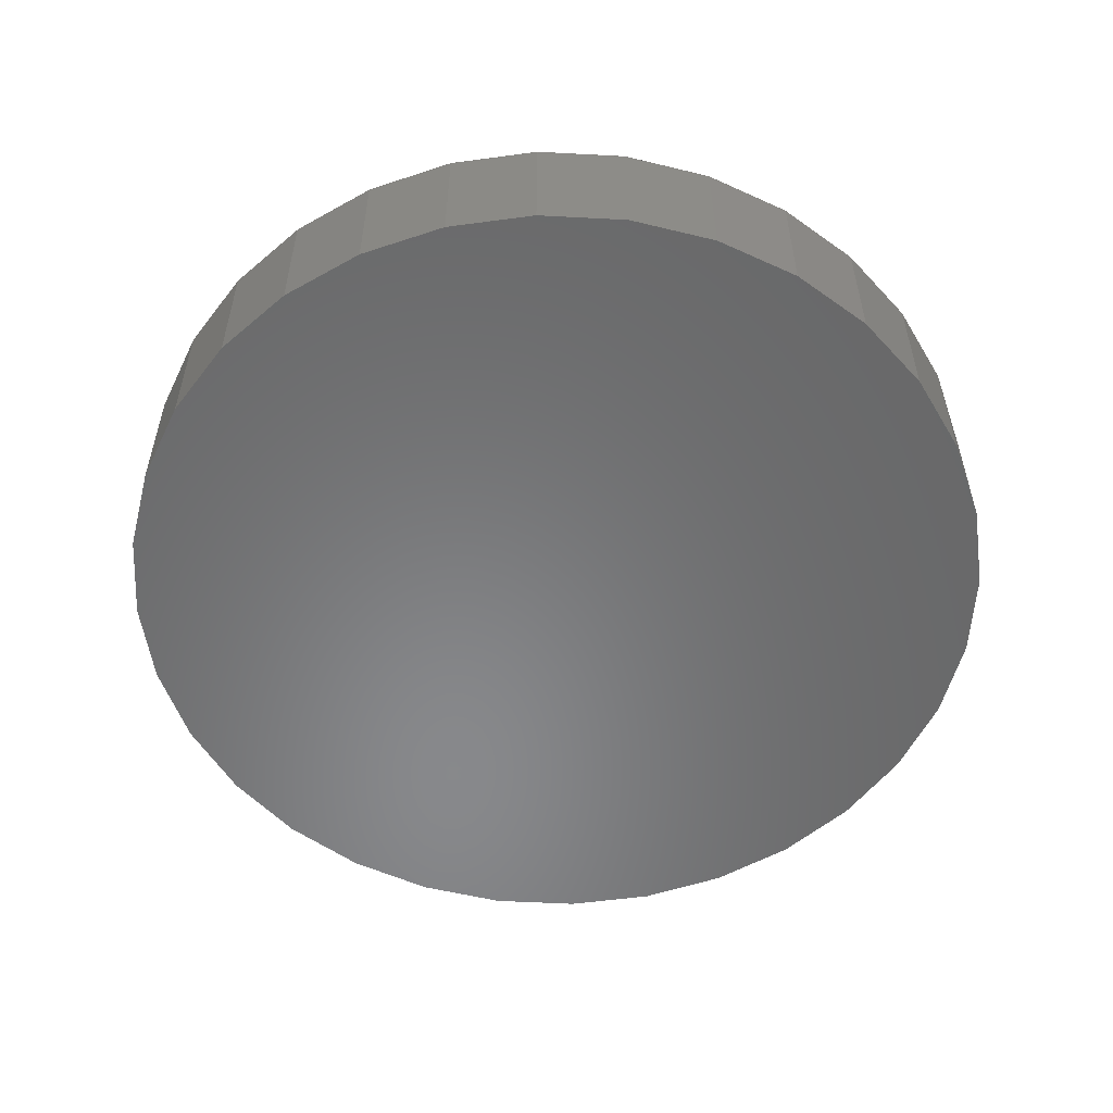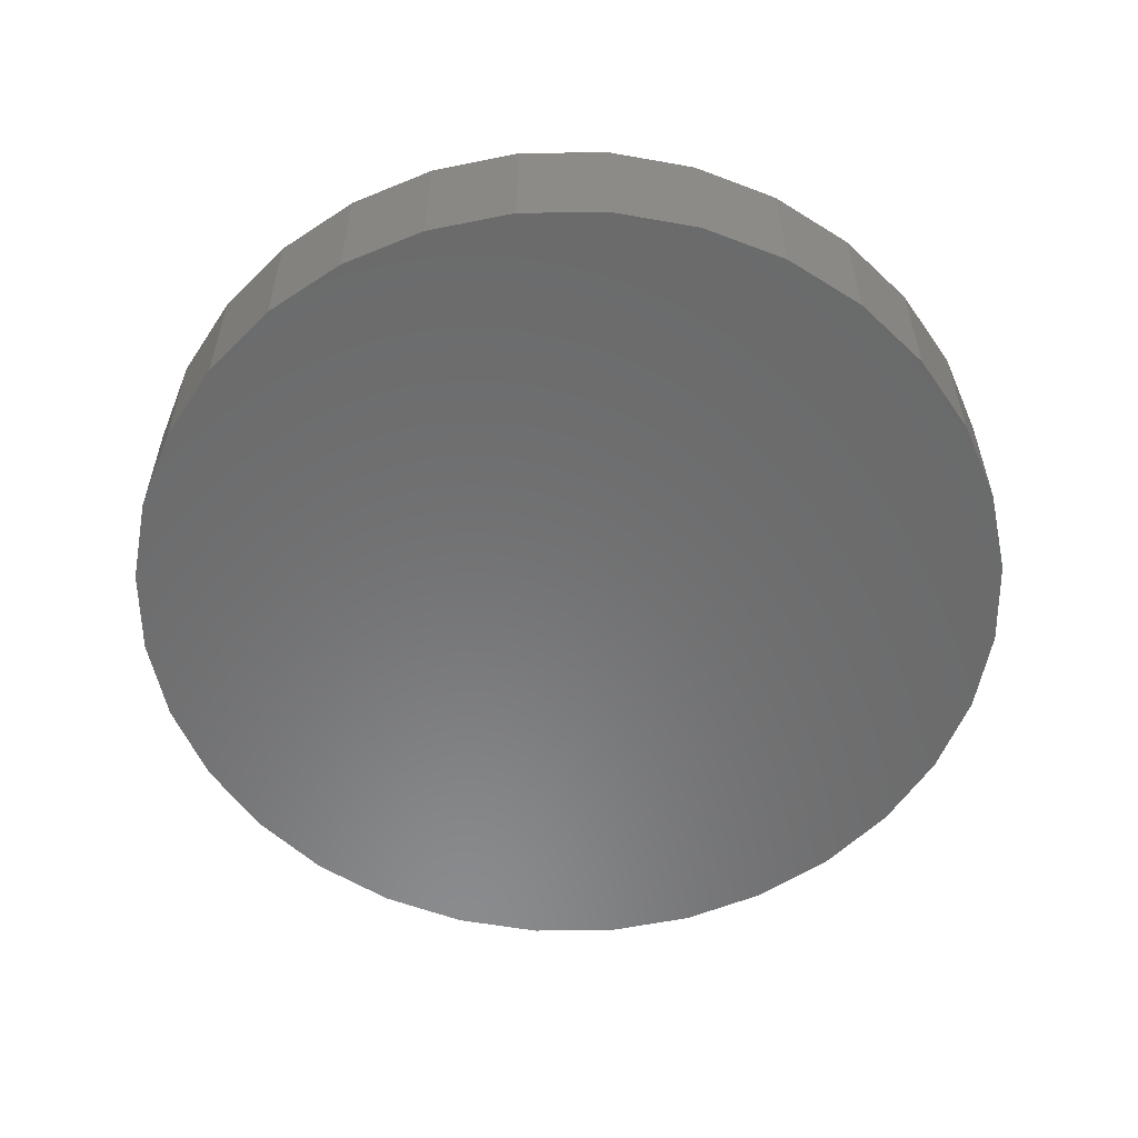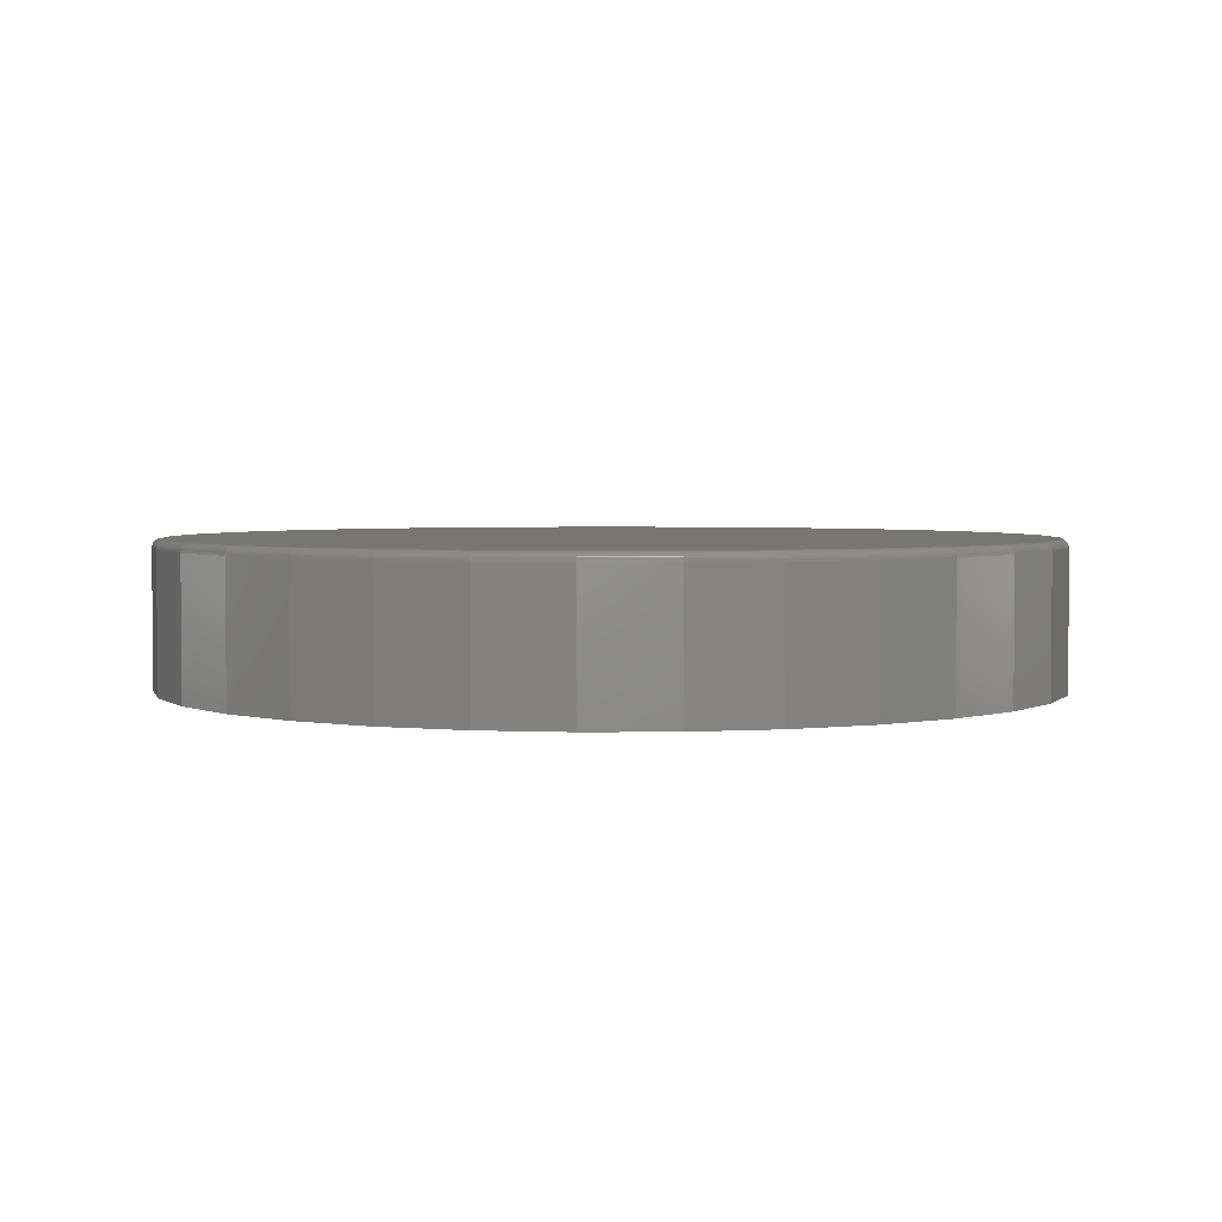
<metadata>
{"format":"stl","ext":"stl","renderer":"f3d","projection":"perspective","resolution":1024,"background":"white","views":[{"elev":-54.9,"azim":-8.8,"up":"+Z"},{"elev":-56.8,"azim":-4.9,"up":"+Z"},{"elev":3.2,"azim":149.9,"up":"+Z"}]}
</metadata>
<code>
# stl→obj: 320 verts, 636 faces
v -0.06451 0.364 0.125
v 0.0803 0.364 0.125
v 0.007895 0.3711 0.125
v 0.1499 0.3429 0.125
v -0.1341 0.3429 0.125
v 0.2141 0.3086 0.125
v -0.1983 0.3086 0.125
v 0.2703 0.2624 0.125
v -0.2545 0.2624 0.125
v 0.3165 0.2062 0.125
v -0.3007 0.2062 0.125
v 0.3508 0.142 0.125
v -0.335 0.142 0.125
v 0.3719 0.0724 0.125
v -0.3561 0.0724 0.125
v 0.379 -9.979e-17 0.125
v -0.3632 -2.931e-16 0.125
v 0.3719 -0.0724 0.125
v -0.3561 -0.0724 0.125
v 0.3508 -0.142 0.125
v -0.335 -0.142 0.125
v 0.3165 -0.2062 0.125
v -0.3007 -0.2062 0.125
v 0.2703 -0.2624 0.125
v -0.2545 -0.2624 0.125
v 0.2141 -0.3086 0.125
v -0.1983 -0.3086 0.125
v 0.1499 -0.3429 0.125
v -0.1341 -0.3429 0.125
v 0.0803 -0.364 0.125
v -0.06451 -0.364 0.125
v 0.007895 -0.3711 0.125
v 0.3868 0 0
v 0.3868 -4.294e-16 0.1172
v 0.3796 -0.07393 0
v 0.3796 -0.07393 0.1172
v 0.358 -0.145 0
v 0.358 -0.145 0.1172
v 0.323 -0.2105 0
v 0.323 -0.2105 0.1172
v 0.2759 -0.268 0
v 0.2759 -0.268 0.1172
v 0.2184 -0.3151 0
v 0.2184 -0.3151 0.1172
v 0.1529 -0.3501 0
v 0.1529 -0.3501 0.1172
v 0.08182 -0.3717 0
v 0.08182 -0.3717 0.1172
v 0.007895 -0.3789 0
v 0.007895 -0.3789 0.1172
v -0.06603 -0.3717 0
v -0.06603 -0.3717 0.1172
v -0.1371 -0.3501 0
v -0.1371 -0.3501 0.1172
v -0.2026 -0.3151 0
v -0.2026 -0.3151 0.1172
v -0.2601 -0.268 0
v -0.2601 -0.268 0.1172
v -0.3072 -0.2105 0
v -0.3072 -0.2105 0.1172
v -0.3422 -0.145 0
v -0.3422 -0.145 0.1172
v -0.3638 -0.07393 0
v -0.3638 -0.07393 0.1172
v -0.3711 4.641e-17 0
v -0.3711 4.641e-17 0.1172
v -0.3638 0.07393 0
v -0.3638 0.07393 0.1172
v -0.3422 0.145 0
v -0.3422 0.145 0.1172
v -0.3072 0.2105 0
v -0.3072 0.2105 0.1172
v -0.2601 0.268 0
v -0.2601 0.268 0.1172
v -0.2026 0.3151 0
v -0.2026 0.3151 0.1172
v -0.1371 0.3501 0
v -0.1371 0.3501 0.1172
v -0.06603 0.3717 0
v -0.06603 0.3717 0.1172
v 0.007895 0.3789 0
v 0.007895 0.3789 0.1172
v 0.08182 0.3717 0
v 0.08182 0.3717 0.1172
v 0.1529 0.3501 0
v 0.1529 0.3501 0.1172
v 0.2184 0.3151 0
v 0.2184 0.3151 0.1172
v 0.2759 0.268 0
v 0.2759 0.268 0.1172
v 0.323 0.2105 0
v 0.323 0.2105 0.1172
v 0.358 0.145 0
v 0.358 0.145 0.1172
v 0.3796 0.07393 0
v 0.3796 0.07393 0.1172
v -0.3648 2.776e-17 0.1248
v -0.3576 0.0727 0.1248
v -0.3662 5.551e-17 0.1244
v -0.359 0.07299 0.1244
v -0.3676 0 0.1237
v -0.3604 0.07325 0.1237
v -0.3688 0 0.1227
v -0.3615 0.07348 0.1227
v -0.3697 2.776e-17 0.1215
v -0.3625 0.07367 0.1215
v -0.3705 2.776e-17 0.1202
v -0.3632 0.07381 0.1202
v -0.3709 2.776e-17 0.1187
v -0.3636 0.0739 0.1187
v 0.3734 0.0727 0.1248
v 0.3806 -5.551e-16 0.1248
v 0.3748 0.07299 0.1244
v 0.382 -5.551e-16 0.1244
v 0.3762 0.07325 0.1237
v 0.3834 -5.829e-16 0.1237
v 0.3773 0.07348 0.1227
v 0.3846 -6.106e-16 0.1227
v 0.3783 0.07367 0.1215
v 0.3855 -5.829e-16 0.1215
v 0.379 0.07381 0.1202
v 0.3862 -5.829e-16 0.1202
v 0.3794 0.0739 0.1187
v 0.3867 -5.829e-16 0.1187
v 0.3522 0.1426 0.1248
v 0.3535 0.1432 0.1244
v 0.3548 0.1437 0.1237
v 0.3559 0.1441 0.1227
v 0.3568 0.1445 0.1215
v 0.3574 0.1448 0.1202
v 0.3579 0.145 0.1187
v 0.3177 0.207 0.1248
v 0.319 0.2079 0.1244
v 0.3201 0.2086 0.1237
v 0.3211 0.2093 0.1227
v 0.3219 0.2098 0.1215
v 0.3225 0.2102 0.1202
v 0.3229 0.2104 0.1187
v 0.2714 0.2635 0.1248
v 0.2724 0.2645 0.1244
v 0.2734 0.2655 0.1237
v 0.2742 0.2663 0.1227
v 0.2749 0.267 0.1215
v 0.2754 0.2675 0.1202
v 0.2757 0.2679 0.1187
v 0.2149 0.3099 0.1248
v 0.2157 0.3111 0.1244
v 0.2165 0.3122 0.1237
v 0.2172 0.3132 0.1227
v 0.2177 0.314 0.1215
v 0.2181 0.3146 0.1202
v 0.2183 0.315 0.1187
v 0.1505 0.3443 0.1248
v 0.1511 0.3456 0.1244
v 0.1516 0.3469 0.1237
v 0.152 0.348 0.1227
v 0.1524 0.3489 0.1215
v 0.1527 0.3496 0.1202
v 0.1529 0.35 0.1187
v 0.0806 0.3655 0.1248
v 0.08088 0.3669 0.1244
v 0.08115 0.3683 0.1237
v 0.08138 0.3694 0.1227
v 0.08157 0.3704 0.1215
v 0.08171 0.3711 0.1202
v 0.08179 0.3715 0.1187
v 0.007895 0.3727 0.1248
v 0.007895 0.3741 0.1244
v 0.007895 0.3755 0.1237
v 0.007895 0.3767 0.1227
v 0.007895 0.3776 0.1215
v 0.007895 0.3784 0.1202
v 0.007895 0.3788 0.1187
v -0.06481 0.3655 0.1248
v -0.06509 0.3669 0.1244
v -0.06536 0.3683 0.1237
v -0.06559 0.3694 0.1227
v -0.06578 0.3704 0.1215
v -0.06592 0.3711 0.1202
v -0.066 0.3715 0.1187
v -0.1347 0.3443 0.1248
v -0.1353 0.3456 0.1244
v -0.1358 0.3469 0.1237
v -0.1362 0.348 0.1227
v -0.1366 0.3489 0.1215
v -0.1369 0.3496 0.1202
v -0.1371 0.35 0.1187
v -0.1991 0.3099 0.1248
v -0.2 0.3111 0.1244
v -0.2007 0.3122 0.1237
v -0.2014 0.3132 0.1227
v -0.2019 0.314 0.1215
v -0.2023 0.3146 0.1202
v -0.2026 0.315 0.1187
v -0.2556 0.2635 0.1248
v -0.2567 0.2645 0.1244
v -0.2576 0.2655 0.1237
v -0.2584 0.2663 0.1227
v -0.2591 0.267 0.1215
v -0.2596 0.2675 0.1202
v -0.26 0.2679 0.1187
v -0.302 0.207 0.1248
v -0.3032 0.2079 0.1244
v -0.3043 0.2086 0.1237
v -0.3053 0.2093 0.1227
v -0.3061 0.2098 0.1215
v -0.3067 0.2102 0.1202
v -0.3071 0.2104 0.1187
v -0.3364 0.1426 0.1248
v -0.3378 0.1432 0.1244
v -0.339 0.1437 0.1237
v -0.3401 0.1441 0.1227
v -0.341 0.1445 0.1215
v -0.3417 0.1448 0.1202
v -0.3421 0.145 0.1187
v 0.3734 -0.0727 0.1248
v 0.3748 -0.07299 0.1244
v 0.3762 -0.07325 0.1237
v 0.3773 -0.07348 0.1227
v 0.3783 -0.07367 0.1215
v 0.379 -0.07381 0.1202
v 0.3794 -0.0739 0.1187
v -0.3576 -0.0727 0.1248
v -0.359 -0.07299 0.1244
v -0.3604 -0.07325 0.1237
v -0.3615 -0.07348 0.1227
v -0.3625 -0.07367 0.1215
v -0.3632 -0.07381 0.1202
v -0.3636 -0.0739 0.1187
v -0.3364 -0.1426 0.1248
v -0.3378 -0.1432 0.1244
v -0.339 -0.1437 0.1237
v -0.3401 -0.1441 0.1227
v -0.341 -0.1445 0.1215
v -0.3417 -0.1448 0.1202
v -0.3421 -0.145 0.1187
v -0.302 -0.207 0.1248
v -0.3032 -0.2079 0.1244
v -0.3043 -0.2086 0.1237
v -0.3053 -0.2093 0.1227
v -0.3061 -0.2098 0.1215
v -0.3067 -0.2102 0.1202
v -0.3071 -0.2104 0.1187
v -0.2556 -0.2635 0.1248
v -0.2567 -0.2645 0.1244
v -0.2576 -0.2655 0.1237
v -0.2584 -0.2663 0.1227
v -0.2591 -0.267 0.1215
v -0.2596 -0.2675 0.1202
v -0.26 -0.2679 0.1187
v -0.1991 -0.3099 0.1248
v -0.2 -0.3111 0.1244
v -0.2007 -0.3122 0.1237
v -0.2014 -0.3132 0.1227
v -0.2019 -0.314 0.1215
v -0.2023 -0.3146 0.1202
v -0.2026 -0.315 0.1187
v -0.1347 -0.3443 0.1248
v -0.1353 -0.3456 0.1244
v -0.1358 -0.3469 0.1237
v -0.1362 -0.348 0.1227
v -0.1366 -0.3489 0.1215
v -0.1369 -0.3496 0.1202
v -0.1371 -0.35 0.1187
v -0.06481 -0.3655 0.1248
v -0.06509 -0.3669 0.1244
v -0.06536 -0.3683 0.1237
v -0.06559 -0.3694 0.1227
v -0.06578 -0.3704 0.1215
v -0.06592 -0.3711 0.1202
v -0.066 -0.3715 0.1187
v 0.007895 -0.3727 0.1248
v 0.007895 -0.3741 0.1244
v 0.007895 -0.3755 0.1237
v 0.007895 -0.3767 0.1227
v 0.007895 -0.3776 0.1215
v 0.007895 -0.3784 0.1202
v 0.007895 -0.3788 0.1187
v 0.0806 -0.3655 0.1248
v 0.08088 -0.3669 0.1244
v 0.08115 -0.3683 0.1237
v 0.08138 -0.3694 0.1227
v 0.08157 -0.3704 0.1215
v 0.08171 -0.3711 0.1202
v 0.08179 -0.3715 0.1187
v 0.1505 -0.3443 0.1248
v 0.1511 -0.3456 0.1244
v 0.1516 -0.3469 0.1237
v 0.152 -0.348 0.1227
v 0.1524 -0.3489 0.1215
v 0.1527 -0.3496 0.1202
v 0.1529 -0.35 0.1187
v 0.2149 -0.3099 0.1248
v 0.2157 -0.3111 0.1244
v 0.2165 -0.3122 0.1237
v 0.2172 -0.3132 0.1227
v 0.2177 -0.314 0.1215
v 0.2181 -0.3146 0.1202
v 0.2183 -0.315 0.1187
v 0.2714 -0.2635 0.1248
v 0.2724 -0.2645 0.1244
v 0.2734 -0.2655 0.1237
v 0.2742 -0.2663 0.1227
v 0.2749 -0.267 0.1215
v 0.2754 -0.2675 0.1202
v 0.2757 -0.2679 0.1187
v 0.3177 -0.207 0.1248
v 0.319 -0.2079 0.1244
v 0.3201 -0.2086 0.1237
v 0.3211 -0.2093 0.1227
v 0.3219 -0.2098 0.1215
v 0.3225 -0.2102 0.1202
v 0.3229 -0.2104 0.1187
v 0.3522 -0.1426 0.1248
v 0.3535 -0.1432 0.1244
v 0.3548 -0.1437 0.1237
v 0.3559 -0.1441 0.1227
v 0.3568 -0.1445 0.1215
v 0.3574 -0.1448 0.1202
v 0.3579 -0.145 0.1187
f 1 2 3
f 2 1 4
f 4 1 5
f 4 5 6
f 6 5 7
f 6 7 8
f 8 7 9
f 8 9 10
f 10 9 11
f 10 11 12
f 12 11 13
f 12 13 14
f 14 13 15
f 14 15 16
f 16 15 17
f 16 17 18
f 18 17 19
f 18 19 20
f 20 19 21
f 20 21 22
f 22 21 23
f 22 23 24
f 24 23 25
f 24 25 26
f 26 25 27
f 26 27 28
f 28 27 29
f 28 29 30
f 30 29 31
f 30 31 32
f 33 34 35
f 35 34 36
f 35 36 37
f 37 36 38
f 37 38 39
f 39 38 40
f 39 40 41
f 41 40 42
f 41 42 43
f 43 42 44
f 43 44 45
f 45 44 46
f 45 46 47
f 47 46 48
f 47 48 49
f 49 48 50
f 49 50 51
f 51 50 52
f 51 52 53
f 53 52 54
f 53 54 55
f 55 54 56
f 55 56 57
f 57 56 58
f 57 58 59
f 59 58 60
f 59 60 61
f 61 60 62
f 61 62 63
f 63 62 64
f 63 64 65
f 65 64 66
f 65 66 67
f 67 66 68
f 67 68 69
f 69 68 70
f 69 70 71
f 71 70 72
f 71 72 73
f 73 72 74
f 73 74 75
f 75 74 76
f 75 76 77
f 77 76 78
f 77 78 79
f 79 78 80
f 79 80 81
f 81 80 82
f 81 82 83
f 83 82 84
f 83 84 85
f 85 84 86
f 85 86 87
f 87 86 88
f 87 88 89
f 89 88 90
f 89 90 91
f 91 90 92
f 91 92 93
f 93 92 94
f 93 94 95
f 95 94 96
f 95 96 33
f 33 96 34
f 17 15 97
f 97 15 98
f 97 98 99
f 99 98 100
f 99 100 101
f 101 100 102
f 101 102 103
f 103 102 104
f 103 104 105
f 105 104 106
f 105 106 107
f 107 106 108
f 107 108 109
f 109 108 110
f 109 110 66
f 66 110 68
f 14 16 111
f 111 16 112
f 111 112 113
f 113 112 114
f 113 114 115
f 115 114 116
f 115 116 117
f 117 116 118
f 117 118 119
f 119 118 120
f 119 120 121
f 121 120 122
f 121 122 123
f 123 122 124
f 123 124 96
f 96 124 34
f 12 14 125
f 125 14 111
f 125 111 126
f 126 111 113
f 126 113 127
f 127 113 115
f 127 115 128
f 128 115 117
f 128 117 129
f 129 117 119
f 129 119 130
f 130 119 121
f 130 121 131
f 131 121 123
f 131 123 94
f 94 123 96
f 10 12 132
f 132 12 125
f 132 125 133
f 133 125 126
f 133 126 134
f 134 126 127
f 134 127 135
f 135 127 128
f 135 128 136
f 136 128 129
f 136 129 137
f 137 129 130
f 137 130 138
f 138 130 131
f 138 131 92
f 92 131 94
f 8 10 139
f 139 10 132
f 139 132 140
f 140 132 133
f 140 133 141
f 141 133 134
f 141 134 142
f 142 134 135
f 142 135 143
f 143 135 136
f 143 136 144
f 144 136 137
f 144 137 145
f 145 137 138
f 145 138 90
f 90 138 92
f 6 8 146
f 146 8 139
f 146 139 147
f 147 139 140
f 147 140 148
f 148 140 141
f 148 141 149
f 149 141 142
f 149 142 150
f 150 142 143
f 150 143 151
f 151 143 144
f 151 144 152
f 152 144 145
f 152 145 88
f 88 145 90
f 4 6 153
f 153 6 146
f 153 146 154
f 154 146 147
f 154 147 155
f 155 147 148
f 155 148 156
f 156 148 149
f 156 149 157
f 157 149 150
f 157 150 158
f 158 150 151
f 158 151 159
f 159 151 152
f 159 152 86
f 86 152 88
f 2 4 160
f 160 4 153
f 160 153 161
f 161 153 154
f 161 154 162
f 162 154 155
f 162 155 163
f 163 155 156
f 163 156 164
f 164 156 157
f 164 157 165
f 165 157 158
f 165 158 166
f 166 158 159
f 166 159 84
f 84 159 86
f 3 2 167
f 167 2 160
f 167 160 168
f 168 160 161
f 168 161 169
f 169 161 162
f 169 162 170
f 170 162 163
f 170 163 171
f 171 163 164
f 171 164 172
f 172 164 165
f 172 165 173
f 173 165 166
f 173 166 82
f 82 166 84
f 1 3 174
f 174 3 167
f 174 167 175
f 175 167 168
f 175 168 176
f 176 168 169
f 176 169 177
f 177 169 170
f 177 170 178
f 178 170 171
f 178 171 179
f 179 171 172
f 179 172 180
f 180 172 173
f 180 173 80
f 80 173 82
f 5 1 181
f 181 1 174
f 181 174 182
f 182 174 175
f 182 175 183
f 183 175 176
f 183 176 184
f 184 176 177
f 184 177 185
f 185 177 178
f 185 178 186
f 186 178 179
f 186 179 187
f 187 179 180
f 187 180 78
f 78 180 80
f 7 5 188
f 188 5 181
f 188 181 189
f 189 181 182
f 189 182 190
f 190 182 183
f 190 183 191
f 191 183 184
f 191 184 192
f 192 184 185
f 192 185 193
f 193 185 186
f 193 186 194
f 194 186 187
f 194 187 76
f 76 187 78
f 9 7 195
f 195 7 188
f 195 188 196
f 196 188 189
f 196 189 197
f 197 189 190
f 197 190 198
f 198 190 191
f 198 191 199
f 199 191 192
f 199 192 200
f 200 192 193
f 200 193 201
f 201 193 194
f 201 194 74
f 74 194 76
f 11 9 202
f 202 9 195
f 202 195 203
f 203 195 196
f 203 196 204
f 204 196 197
f 204 197 205
f 205 197 198
f 205 198 206
f 206 198 199
f 206 199 207
f 207 199 200
f 207 200 208
f 208 200 201
f 208 201 72
f 72 201 74
f 13 11 209
f 209 11 202
f 209 202 210
f 210 202 203
f 210 203 211
f 211 203 204
f 211 204 212
f 212 204 205
f 212 205 213
f 213 205 206
f 213 206 214
f 214 206 207
f 214 207 215
f 215 207 208
f 215 208 70
f 70 208 72
f 15 13 98
f 98 13 209
f 98 209 100
f 100 209 210
f 100 210 102
f 102 210 211
f 102 211 104
f 104 211 212
f 104 212 106
f 106 212 213
f 106 213 108
f 108 213 214
f 108 214 110
f 110 214 215
f 110 215 68
f 68 215 70
f 16 18 112
f 112 18 216
f 112 216 114
f 114 216 217
f 114 217 116
f 116 217 218
f 116 218 118
f 118 218 219
f 118 219 120
f 120 219 220
f 120 220 122
f 122 220 221
f 122 221 124
f 124 221 222
f 124 222 34
f 34 222 36
f 19 17 223
f 223 17 97
f 223 97 224
f 224 97 99
f 224 99 225
f 225 99 101
f 225 101 226
f 226 101 103
f 226 103 227
f 227 103 105
f 227 105 228
f 228 105 107
f 228 107 229
f 229 107 109
f 229 109 64
f 64 109 66
f 21 19 230
f 230 19 223
f 230 223 231
f 231 223 224
f 231 224 232
f 232 224 225
f 232 225 233
f 233 225 226
f 233 226 234
f 234 226 227
f 234 227 235
f 235 227 228
f 235 228 236
f 236 228 229
f 236 229 62
f 62 229 64
f 23 21 237
f 237 21 230
f 237 230 238
f 238 230 231
f 238 231 239
f 239 231 232
f 239 232 240
f 240 232 233
f 240 233 241
f 241 233 234
f 241 234 242
f 242 234 235
f 242 235 243
f 243 235 236
f 243 236 60
f 60 236 62
f 25 23 244
f 244 23 237
f 244 237 245
f 245 237 238
f 245 238 246
f 246 238 239
f 246 239 247
f 247 239 240
f 247 240 248
f 248 240 241
f 248 241 249
f 249 241 242
f 249 242 250
f 250 242 243
f 250 243 58
f 58 243 60
f 27 25 251
f 251 25 244
f 251 244 252
f 252 244 245
f 252 245 253
f 253 245 246
f 253 246 254
f 254 246 247
f 254 247 255
f 255 247 248
f 255 248 256
f 256 248 249
f 256 249 257
f 257 249 250
f 257 250 56
f 56 250 58
f 29 27 258
f 258 27 251
f 258 251 259
f 259 251 252
f 259 252 260
f 260 252 253
f 260 253 261
f 261 253 254
f 261 254 262
f 262 254 255
f 262 255 263
f 263 255 256
f 263 256 264
f 264 256 257
f 264 257 54
f 54 257 56
f 31 29 265
f 265 29 258
f 265 258 266
f 266 258 259
f 266 259 267
f 267 259 260
f 267 260 268
f 268 260 261
f 268 261 269
f 269 261 262
f 269 262 270
f 270 262 263
f 270 263 271
f 271 263 264
f 271 264 52
f 52 264 54
f 32 31 272
f 272 31 265
f 272 265 273
f 273 265 266
f 273 266 274
f 274 266 267
f 274 267 275
f 275 267 268
f 275 268 276
f 276 268 269
f 276 269 277
f 277 269 270
f 277 270 278
f 278 270 271
f 278 271 50
f 50 271 52
f 30 32 279
f 279 32 272
f 279 272 280
f 280 272 273
f 280 273 281
f 281 273 274
f 281 274 282
f 282 274 275
f 282 275 283
f 283 275 276
f 283 276 284
f 284 276 277
f 284 277 285
f 285 277 278
f 285 278 48
f 48 278 50
f 28 30 286
f 286 30 279
f 286 279 287
f 287 279 280
f 287 280 288
f 288 280 281
f 288 281 289
f 289 281 282
f 289 282 290
f 290 282 283
f 290 283 291
f 291 283 284
f 291 284 292
f 292 284 285
f 292 285 46
f 46 285 48
f 26 28 293
f 293 28 286
f 293 286 294
f 294 286 287
f 294 287 295
f 295 287 288
f 295 288 296
f 296 288 289
f 296 289 297
f 297 289 290
f 297 290 298
f 298 290 291
f 298 291 299
f 299 291 292
f 299 292 44
f 44 292 46
f 24 26 300
f 300 26 293
f 300 293 301
f 301 293 294
f 301 294 302
f 302 294 295
f 302 295 303
f 303 295 296
f 303 296 304
f 304 296 297
f 304 297 305
f 305 297 298
f 305 298 306
f 306 298 299
f 306 299 42
f 42 299 44
f 22 24 307
f 307 24 300
f 307 300 308
f 308 300 301
f 308 301 309
f 309 301 302
f 309 302 310
f 310 302 303
f 310 303 311
f 311 303 304
f 311 304 312
f 312 304 305
f 312 305 313
f 313 305 306
f 313 306 40
f 40 306 42
f 20 22 314
f 314 22 307
f 314 307 315
f 315 307 308
f 315 308 316
f 316 308 309
f 316 309 317
f 317 309 310
f 317 310 318
f 318 310 311
f 318 311 319
f 319 311 312
f 319 312 320
f 320 312 313
f 320 313 38
f 38 313 40
f 18 20 216
f 216 20 314
f 216 314 217
f 217 314 315
f 217 315 218
f 218 315 316
f 218 316 219
f 219 316 317
f 219 317 220
f 220 317 318
f 220 318 221
f 221 318 319
f 221 319 222
f 222 319 320
f 222 320 36
f 36 320 38
f 81 83 79
f 49 51 47
f 47 51 53
f 47 53 45
f 45 53 55
f 45 55 43
f 43 55 57
f 43 57 41
f 41 57 59
f 41 59 39
f 39 59 61
f 39 61 37
f 37 61 63
f 37 63 35
f 35 63 65
f 35 65 33
f 33 65 67
f 33 67 95
f 95 67 69
f 95 69 93
f 93 69 71
f 93 71 91
f 91 71 73
f 91 73 89
f 89 73 75
f 89 75 87
f 87 75 77
f 87 77 85
f 85 77 79
f 85 79 83

</code>
